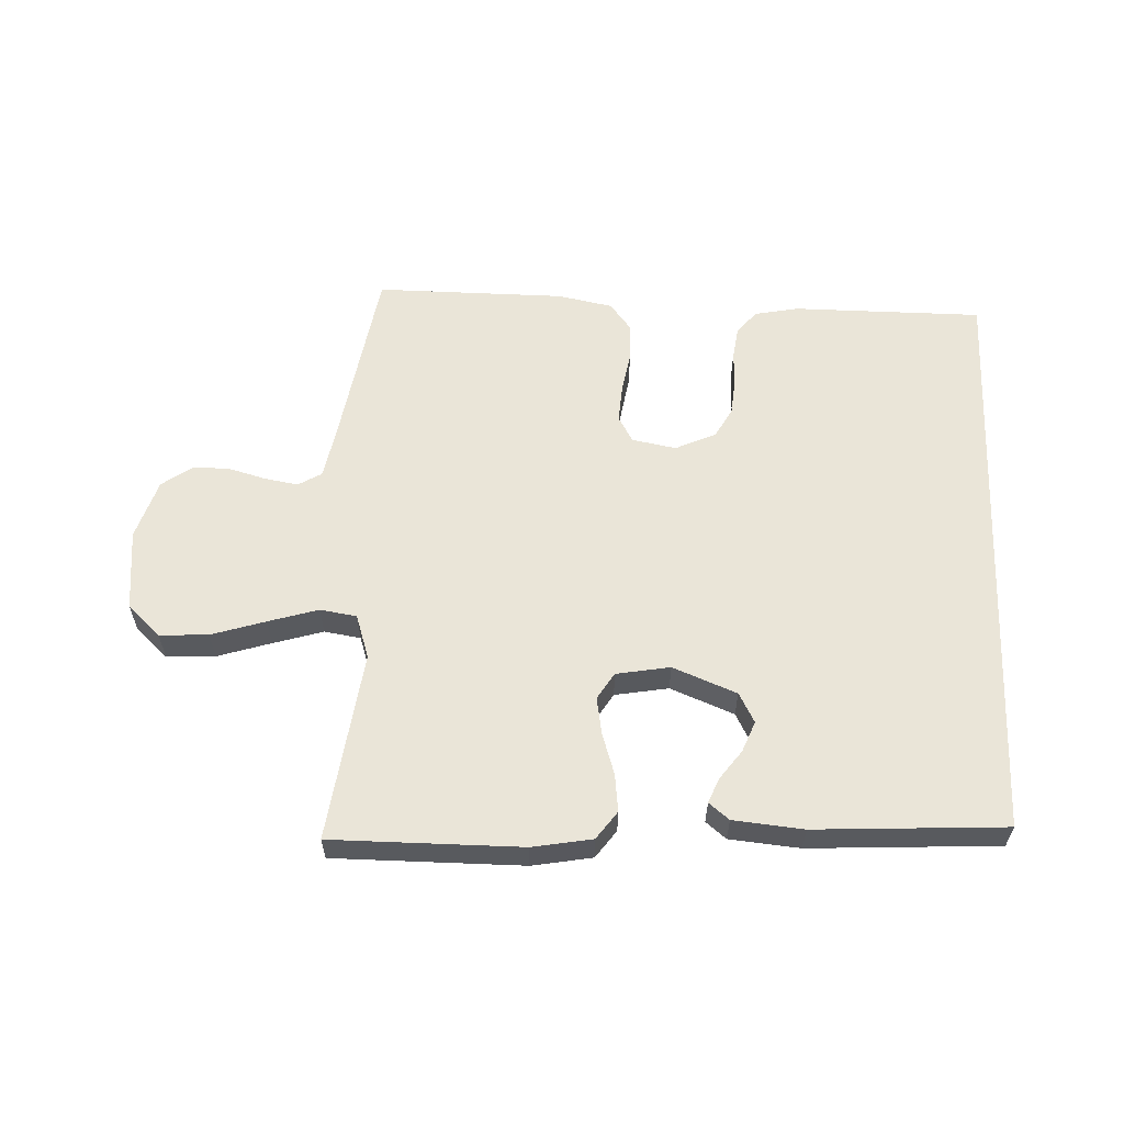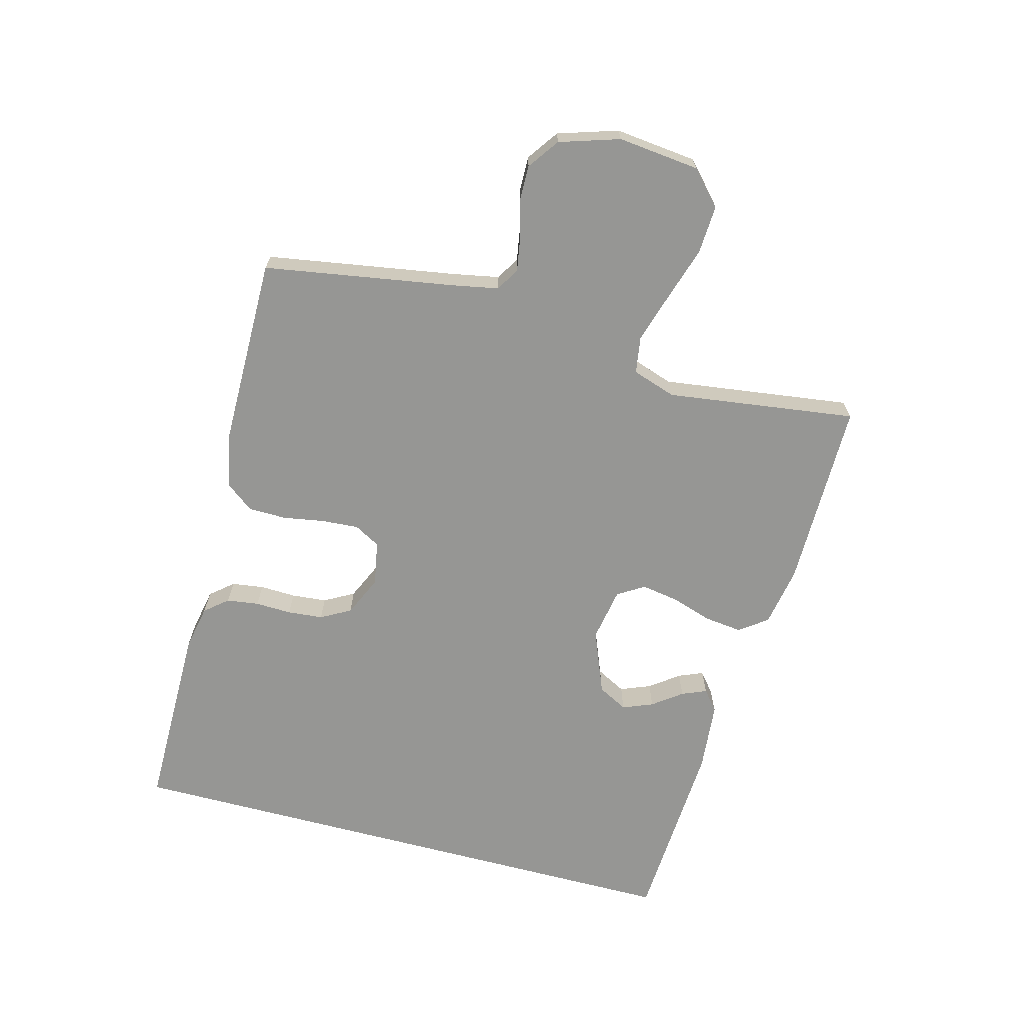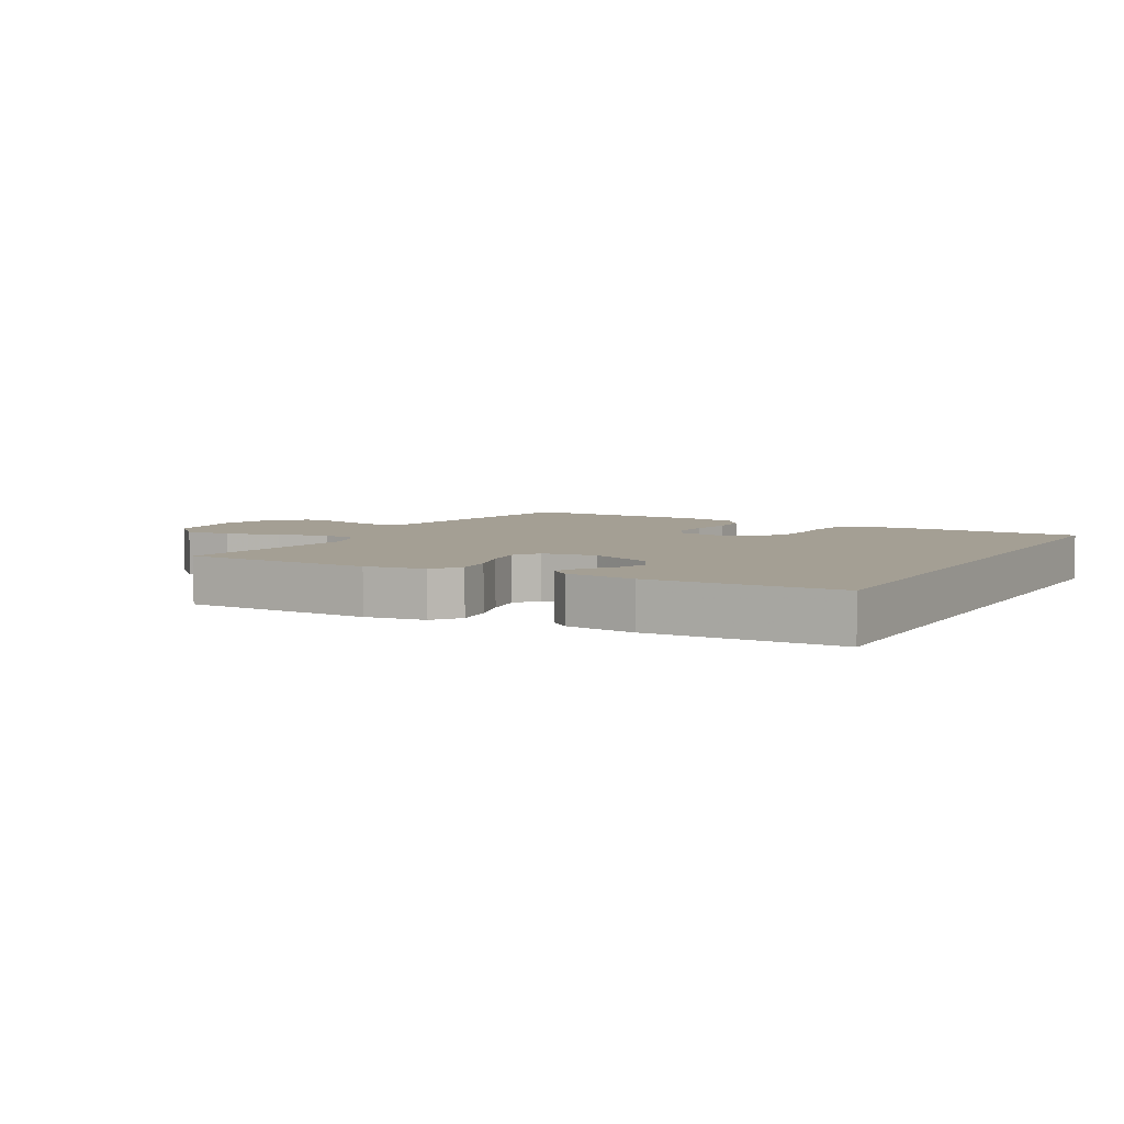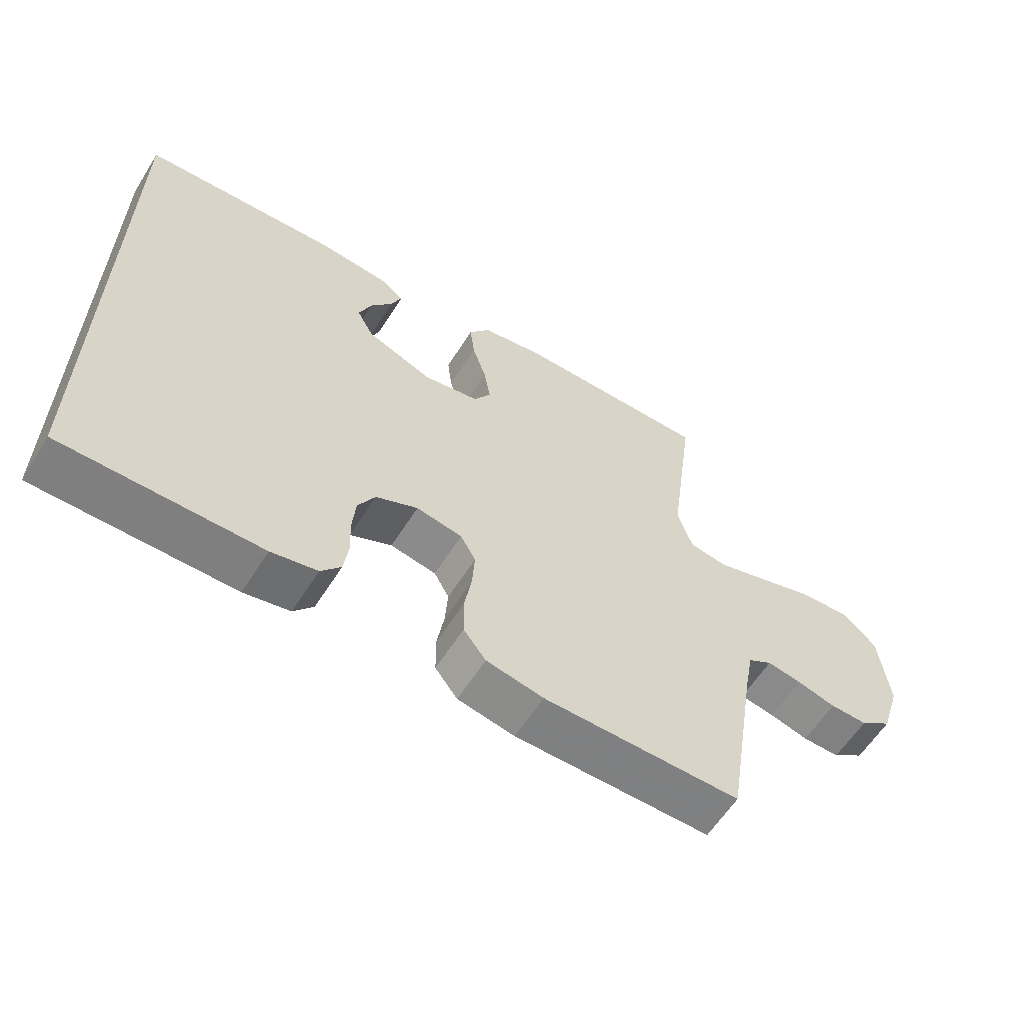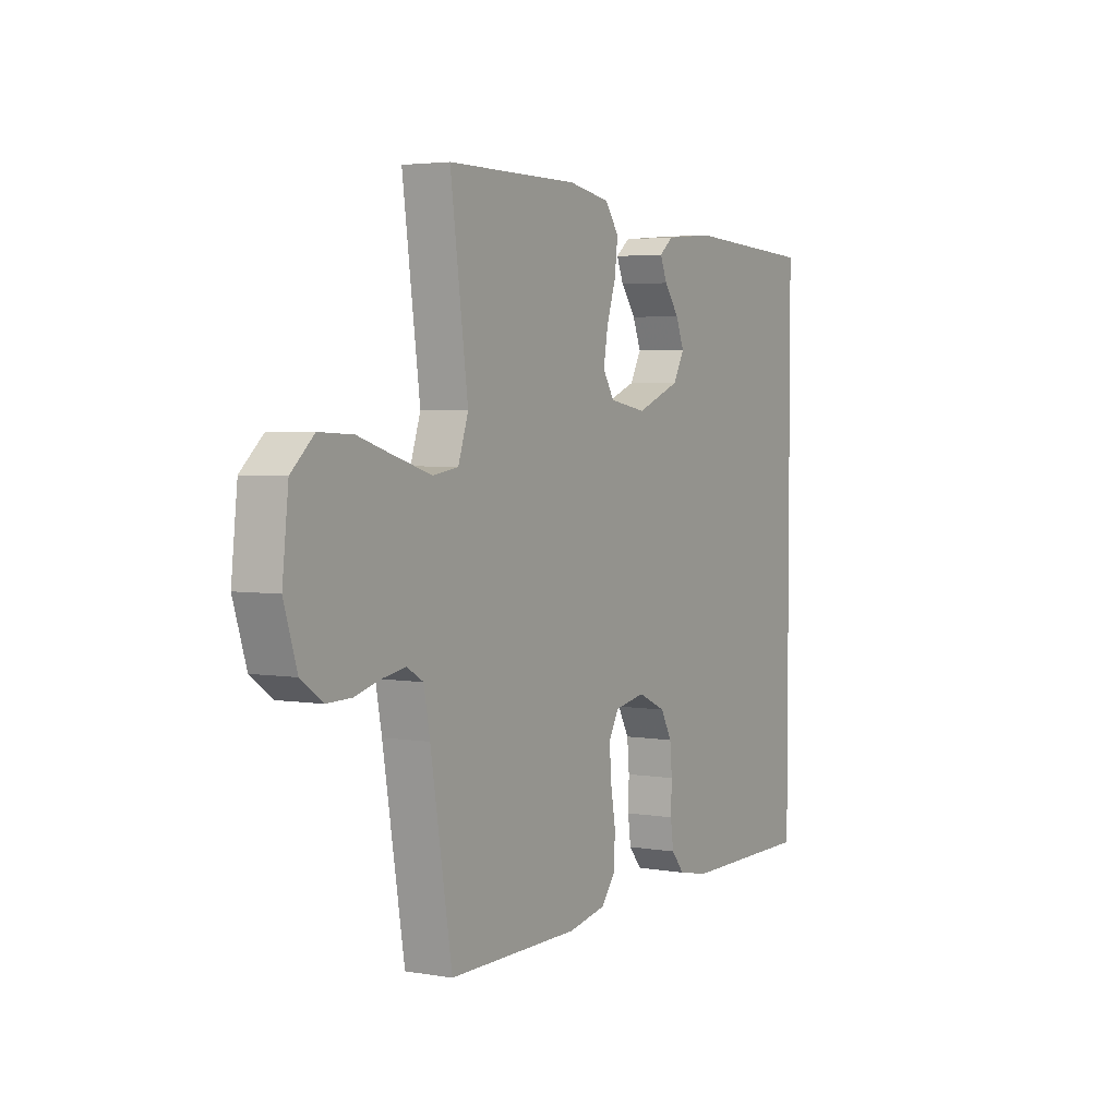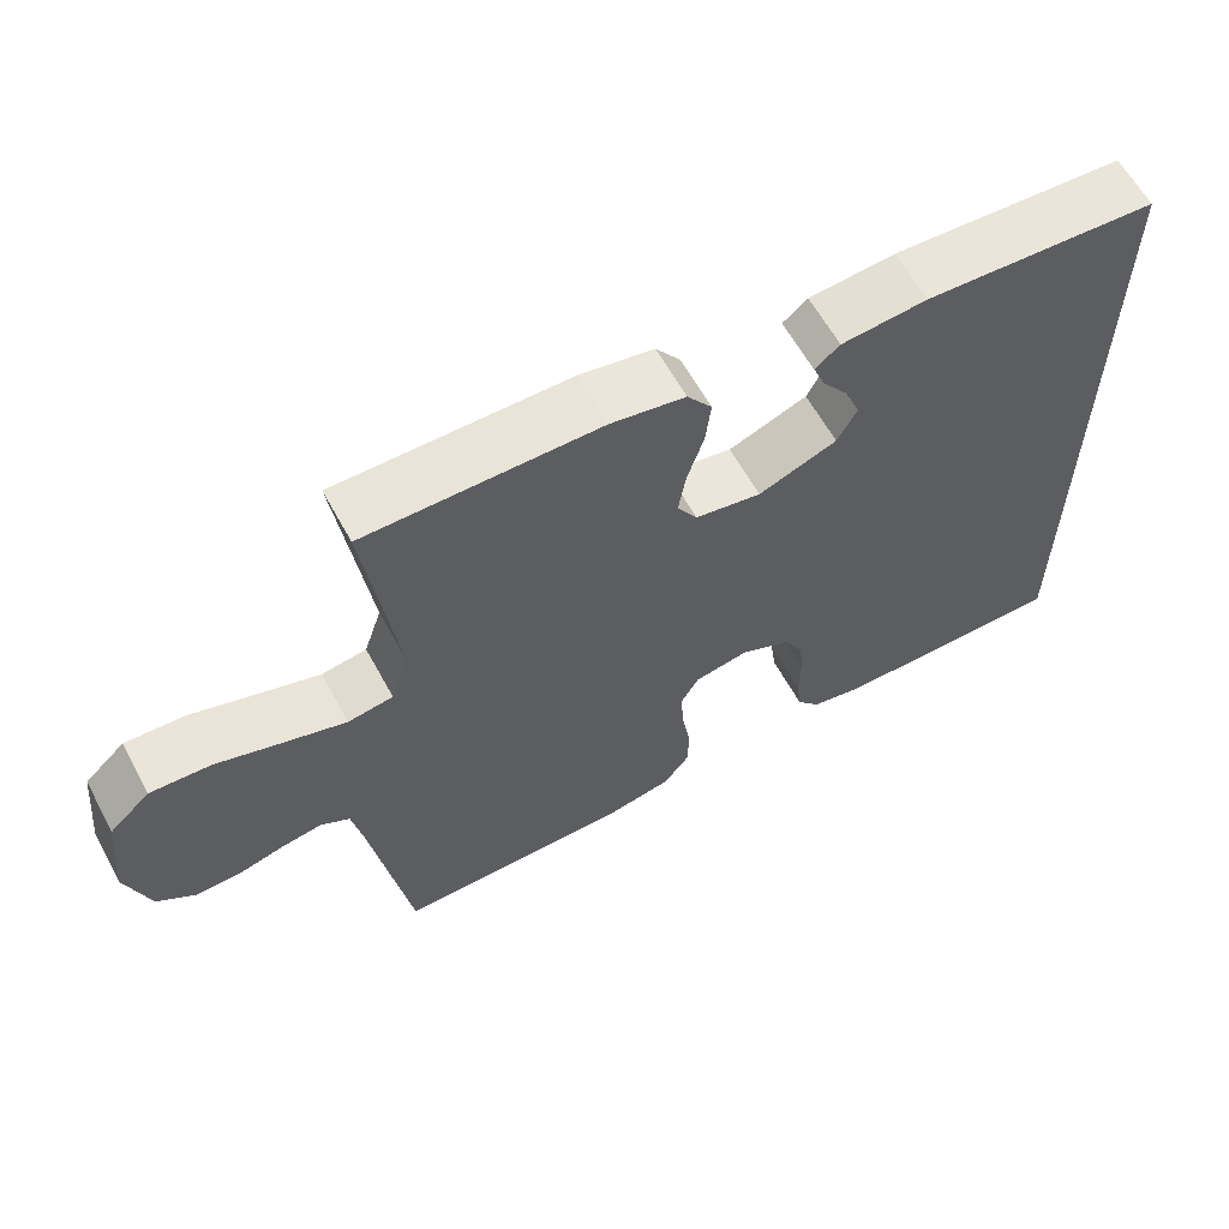
<metadata>
{"format":"obj","ext":"obj","renderer":"f3d","projection":"perspective","resolution":1024,"background":"white","views":[{"elev":59.4,"azim":2.5,"up":"+Y"},{"elev":-67.7,"azim":-104.8,"up":"+Y"},{"elev":5.6,"azim":30.2,"up":"+Y"},{"elev":-59.9,"azim":147.9,"up":"+Z"},{"elev":3.7,"azim":-60.3,"up":"+Z"},{"elev":61.5,"azim":-28.6,"up":"+Z"}]}
</metadata>
<code>
v -0.5 0.07 -0.5
v -0.549 0.07 -0.2
v -0.563 0.07 -0.126
v -0.6 0.07 -0.104
v -0.653 0.07 -0.113
v -0.712 0.07 -0.129
v -0.769 0.07 -0.13
v -0.818 0.07 -0.095
v -0.848 0.07 0
v -0.834 0.07 0.129
v -0.782 0.07 0.177
v -0.705 0.07 0.173
v -0.62 0.07 0.146
v -0.541 0.07 0.122
v -0.483 0.07 0.131
v -0.46 0.07 0.2
v -0.5 0.07 0.5
v -0.2 0.07 0.499
v -0.105 0.07 0.482
v -0.073 0.07 0.438
v -0.08 0.07 0.379
v -0.101 0.07 0.314
v -0.111 0.07 0.255
v -0.085 0.07 0.213
v 0 0.07 0.198
v 0.101 0.07 0.238
v 0.126 0.07 0.285
v 0.107 0.07 0.333
v 0.073 0.07 0.379
v 0.057 0.07 0.418
v 0.089 0.07 0.444
v 0.2 0.07 0.454
v 0.5 0.07 0.437
v 0.5 0.07 -0.49
v 0.2 0.07 -0.49
v 0.13 0.07 -0.476
v 0.1 0.07 -0.44
v 0.093 0.07 -0.389
v 0.095 0.07 -0.332
v 0.09 0.07 -0.276
v 0.064 0.07 -0.229
v 0 0.07 -0.2
v -0.07 0.07 -0.213
v -0.093 0.07 -0.254
v -0.089 0.07 -0.313
v -0.078 0.07 -0.378
v -0.079 0.07 -0.438
v -0.113 0.07 -0.482
v -0.2 0.07 -0.499
v -0.5 0 -0.5
v -0.549 0 -0.2
v -0.563 0 -0.126
v -0.6 0 -0.104
v -0.653 0 -0.113
v -0.712 0 -0.129
v -0.769 0 -0.13
v -0.818 0 -0.095
v -0.848 0 0
v -0.834 0 0.129
v -0.782 0 0.177
v -0.705 0 0.173
v -0.62 0 0.146
v -0.541 0 0.122
v -0.483 0 0.131
v -0.46 0 0.2
v -0.5 0 0.5
v -0.2 0 0.499
v -0.105 0 0.482
v -0.073 0 0.438
v -0.08 0 0.379
v -0.101 0 0.314
v -0.111 0 0.255
v -0.085 0 0.213
v 0 0 0.198
v 0.101 0 0.238
v 0.126 0 0.285
v 0.107 0 0.333
v 0.073 0 0.379
v 0.057 0 0.418
v 0.089 0 0.444
v 0.2 0 0.454
v 0.5 0 0.437
v 0.5 0 -0.49
v 0.2 0 -0.49
v 0.13 0 -0.476
v 0.1 0 -0.44
v 0.093 0 -0.389
v 0.095 0 -0.332
v 0.09 0 -0.276
v 0.064 0 -0.229
v 0 0 -0.2
v -0.07 0 -0.213
v -0.093 0 -0.254
v -0.089 0 -0.313
v -0.078 0 -0.378
v -0.079 0 -0.438
v -0.113 0 -0.482
v -0.2 0 -0.499
f 48 49 1 2
f 45 46 47 48
f 44 45 48 2
f 43 44 2 3
f 42 43 3 4
f 36 37 38 39
f 36 39 40
f 35 36 40
f 34 35 40
f 33 34 40 41
f 28 29 30 31
f 27 28 31 32
f 19 20 21 22
f 19 22 23
f 16 17 18 19
f 15 16 19 23
f 10 11 12 13
f 10 13 14
f 9 10 14
f 8 9 14 15
f 5 6 7 8
f 4 5 8 15
f 32 33 41 42
f 27 32 42
f 26 27 42
f 25 26 42 4
f 24 25 4 15
f 15 23 24
f 51 50 98 97
f 97 96 95 94
f 51 97 94 93
f 52 51 93 92
f 53 52 92 91
f 88 87 86 85
f 89 88 85
f 89 85 84
f 89 84 83
f 90 89 83 82
f 80 79 78 77
f 81 80 77 76
f 71 70 69 68
f 72 71 68
f 68 67 66 65
f 72 68 65 64
f 62 61 60 59
f 63 62 59
f 63 59 58
f 64 63 58 57
f 57 56 55 54
f 64 57 54 53
f 91 90 82 81
f 91 81 76
f 91 76 75
f 53 91 75 74
f 64 53 74 73
f 73 72 64
f 1 50 51 2
f 2 51 52 3
f 3 52 53 4
f 4 53 54 5
f 5 54 55 6
f 6 55 56 7
f 7 56 57 8
f 8 57 58 9
f 9 58 59 10
f 10 59 60 11
f 11 60 61 12
f 12 61 62 13
f 13 62 63 14
f 14 63 64 15
f 15 64 65 16
f 16 65 66 17
f 17 66 67 18
f 18 67 68 19
f 19 68 69 20
f 20 69 70 21
f 21 70 71 22
f 22 71 72 23
f 23 72 73 24
f 24 73 74 25
f 25 74 75 26
f 26 75 76 27
f 27 76 77 28
f 28 77 78 29
f 29 78 79 30
f 30 79 80 31
f 31 80 81 32
f 32 81 82 33
f 33 82 83 34
f 34 83 84 35
f 35 84 85 36
f 36 85 86 37
f 37 86 87 38
f 38 87 88 39
f 39 88 89 40
f 40 89 90 41
f 41 90 91 42
f 42 91 92 43
f 43 92 93 44
f 44 93 94 45
f 45 94 95 46
f 46 95 96 47
f 47 96 97 48
f 48 97 98 49
f 49 98 50 1

</code>
